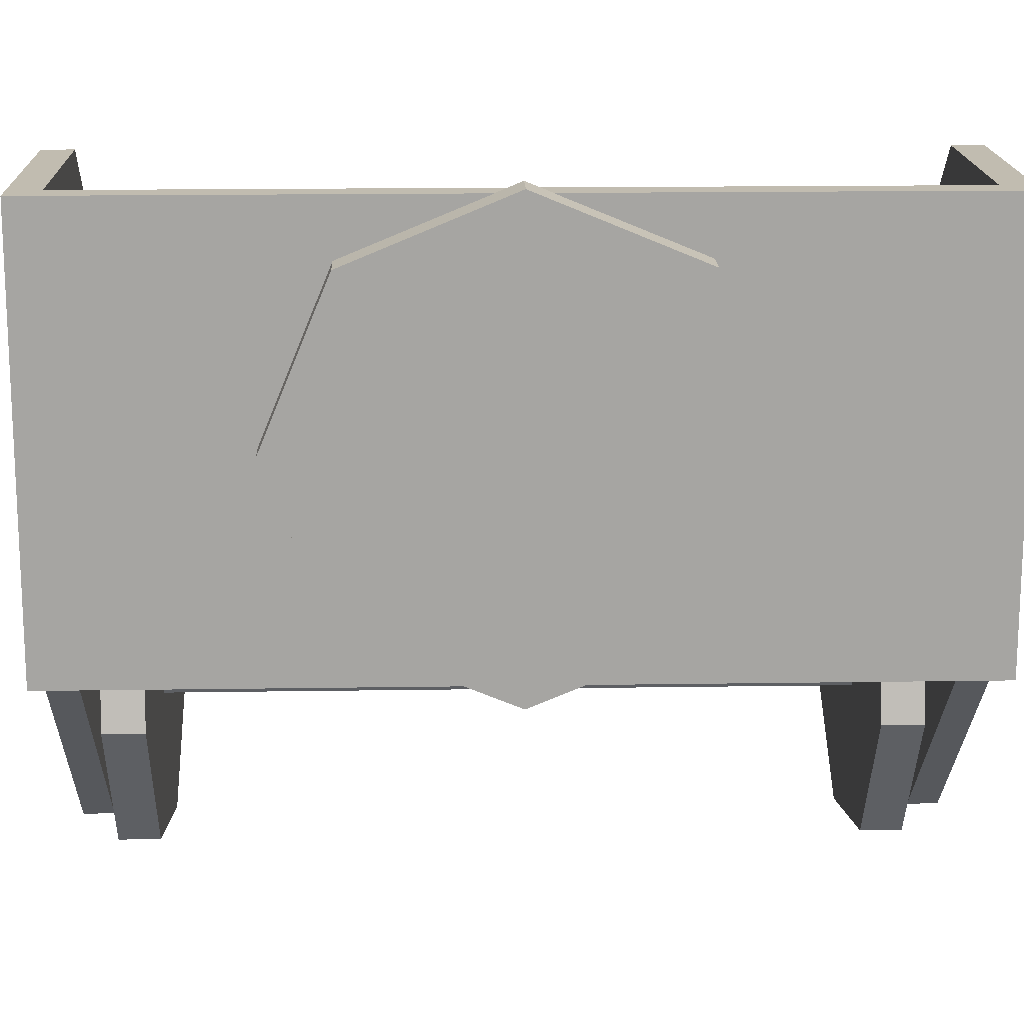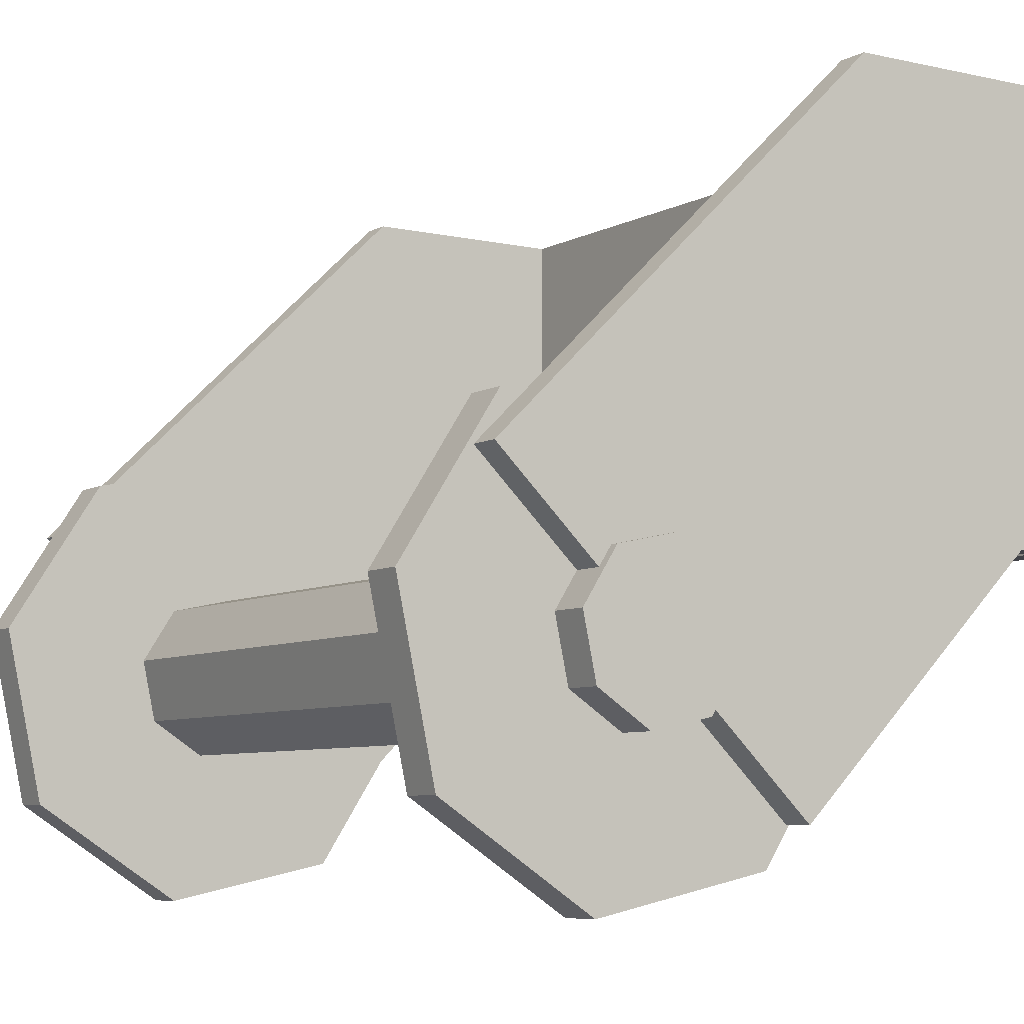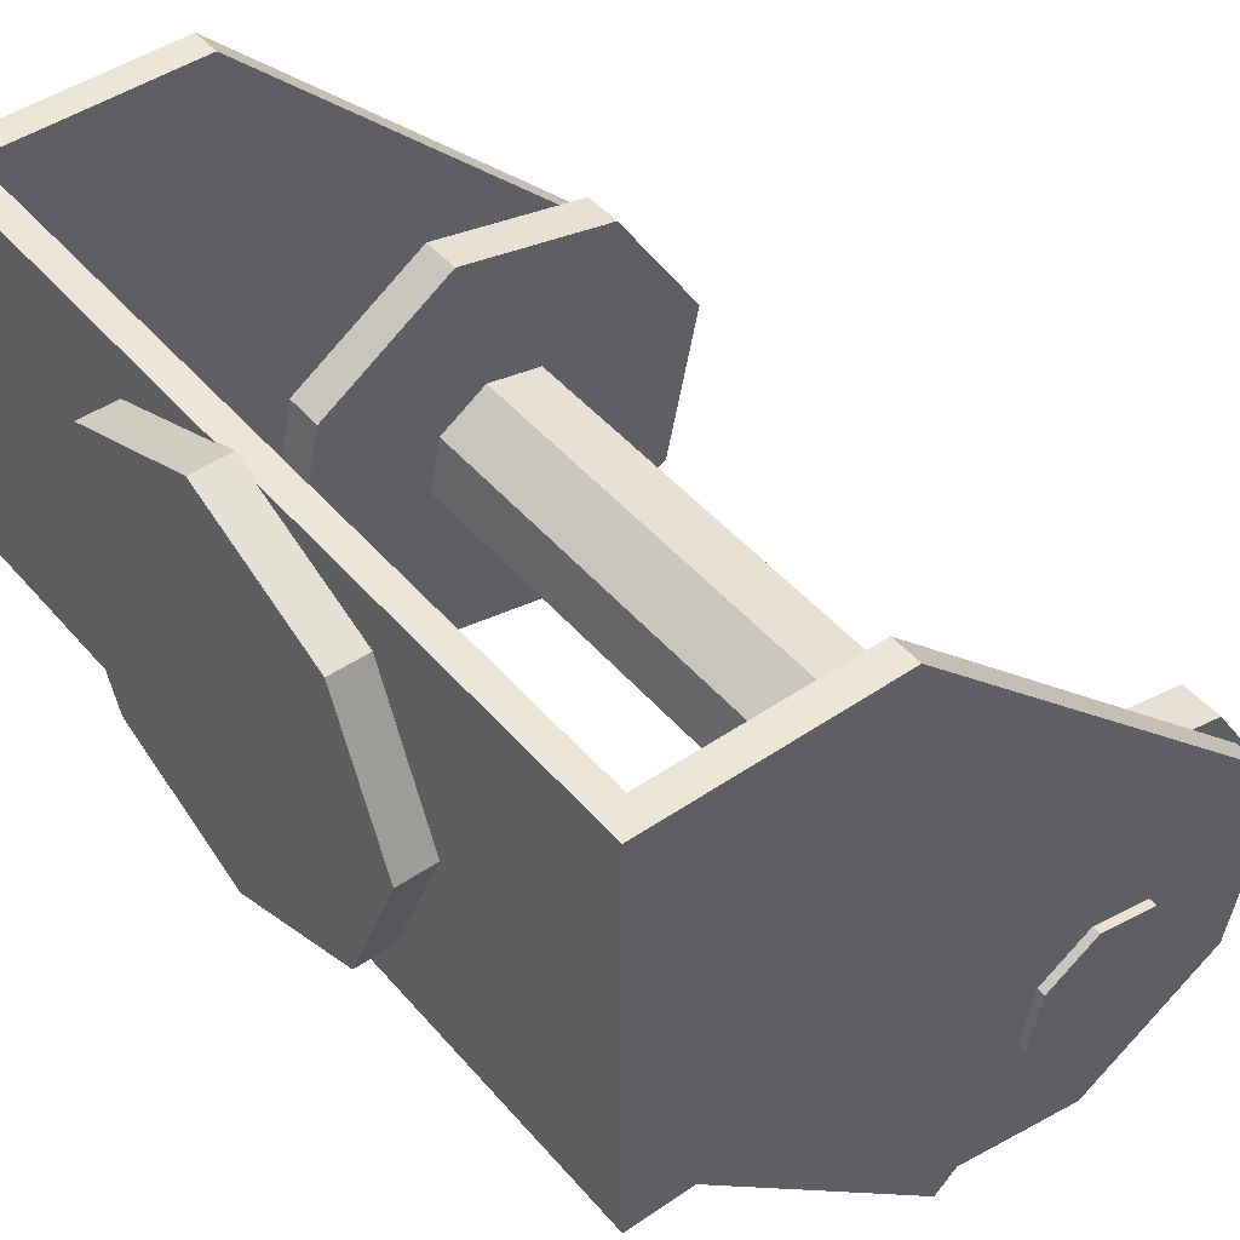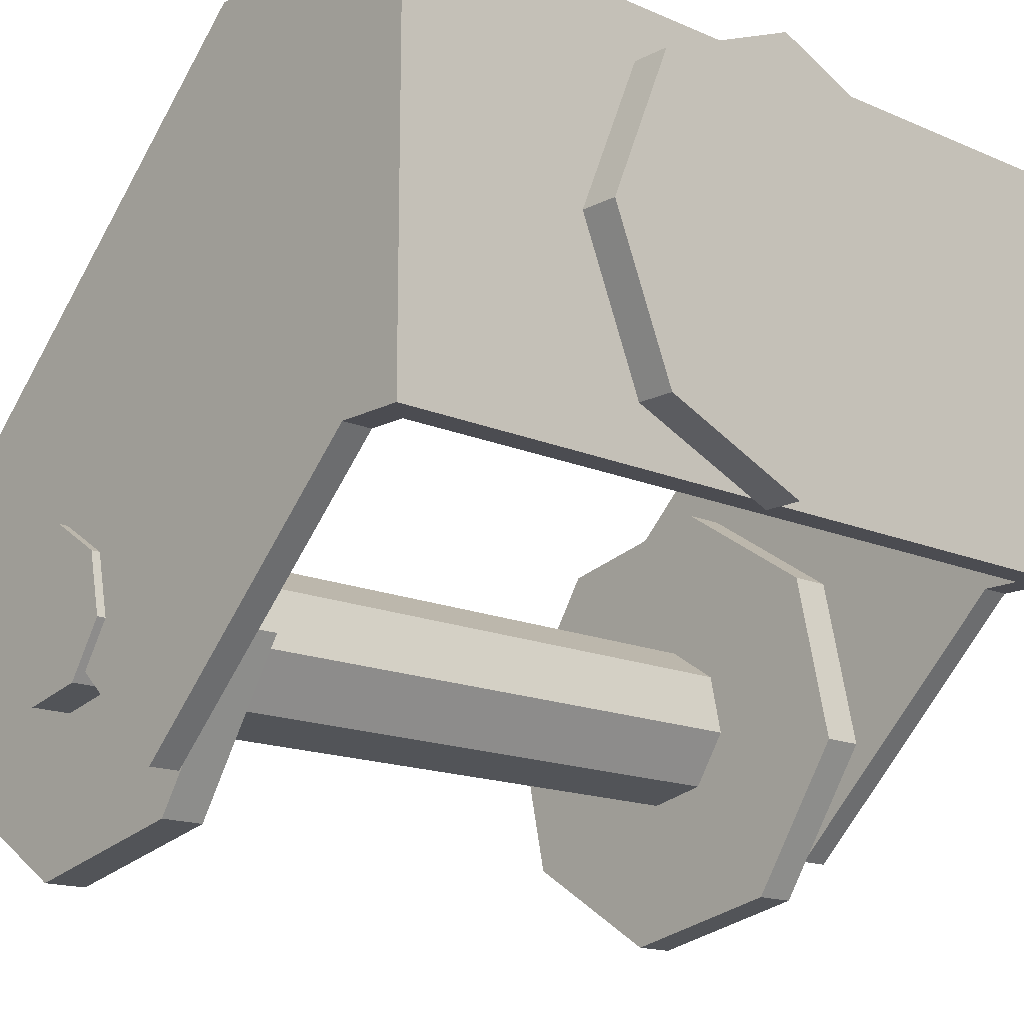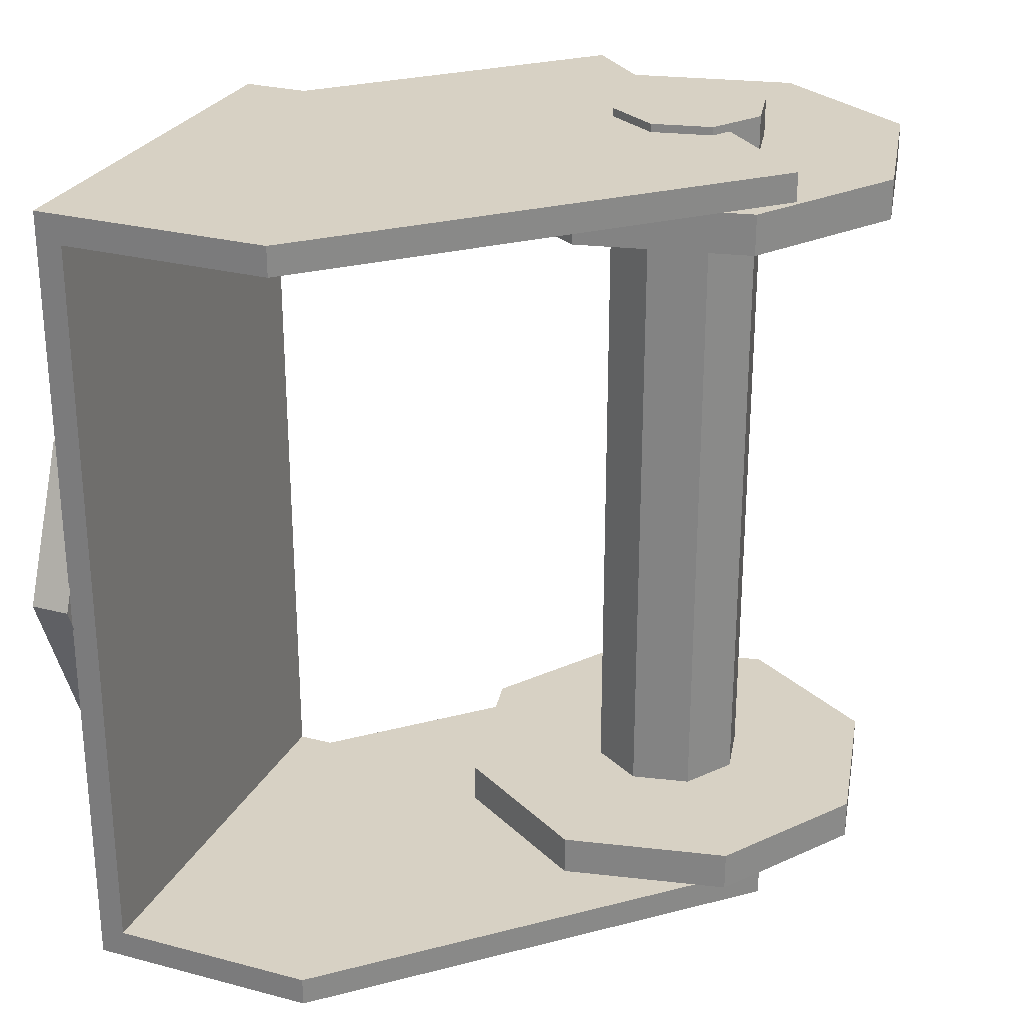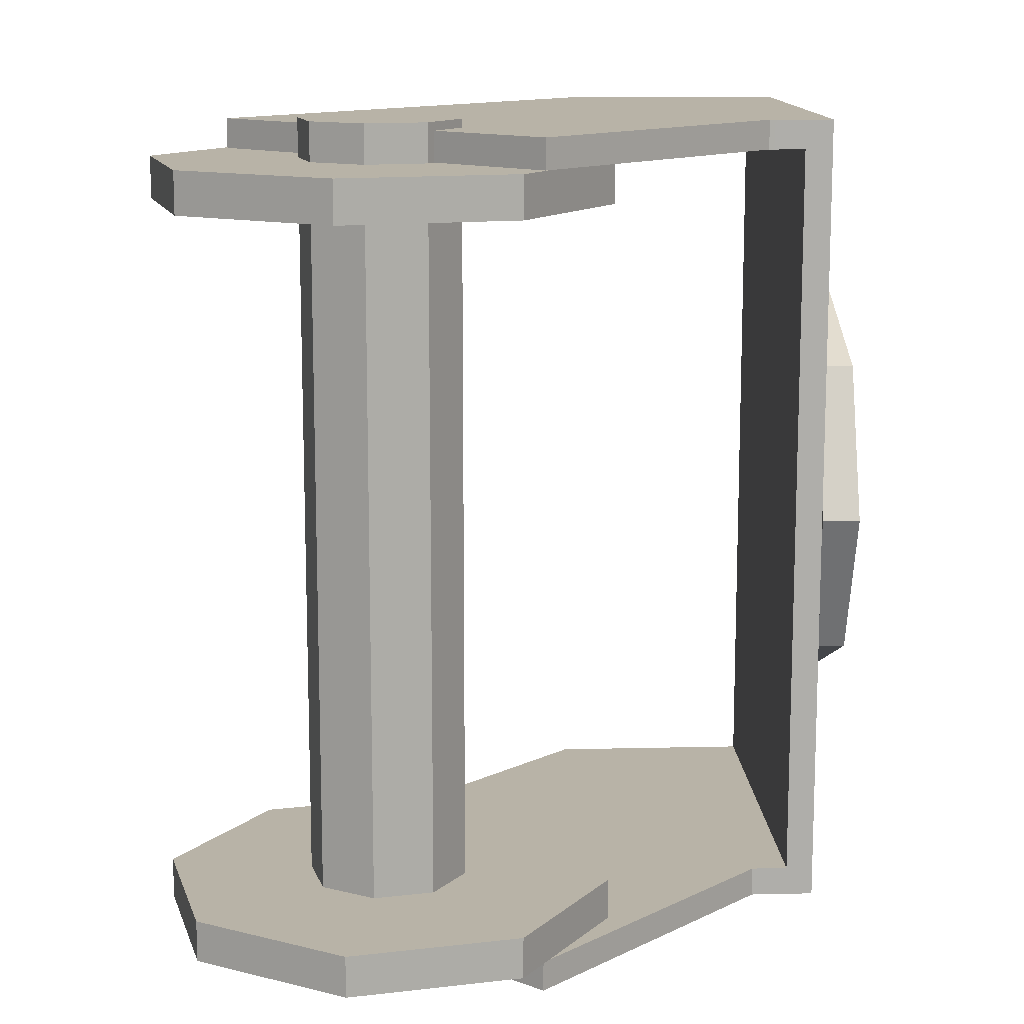
<metadata>
{"format":"obj","ext":"obj","renderer":"f3d","projection":"perspective","resolution":1024,"background":"white","views":[{"elev":16.4,"azim":88.2,"up":"+Y"},{"elev":-6.8,"azim":-33.5,"up":"+Y"},{"elev":46.4,"azim":142.0,"up":"+Y"},{"elev":-15.5,"azim":47.4,"up":"+Y"},{"elev":27.1,"azim":-157.8,"up":"+Z"},{"elev":12.8,"azim":-3.1,"up":"+Z"}]}
</metadata>
<code>
o shoulder_right
v -0.002515 -0.02728 -0.02015
v 0.006396 -0.02539 -0.02015
v 0.01139 -0.0177 -0.02015
v 0.009482 -0.008759 -0.02015
v 0.001809 -0.003789 -0.02015
v -0.00716 -0.005721 -0.02015
v -0.0121 -0.01337 -0.02015
v -0.01019 -0.02231 -0.02015
v -0.002515 -0.02728 -0.01799
v 0.006396 -0.02539 -0.01799
v 0.01139 -0.0177 -0.01799
v 0.009482 -0.008759 -0.01799
v 0.001809 -0.003789 -0.01799
v -0.00716 -0.005721 -0.01799
v -0.0121 -0.01337 -0.01799
v -0.01019 -0.02231 -0.01799
v 0.02365 0.01085 -0.02171
v 0.02362 -0.01096 -0.02171
v 0.02215 -0.01096 -0.02015
v 0.02226 0.01085 -0.02015
v -0.008453 -0.008201 -0.02015
v 0.00754 -0.02346 -0.02015
v 0.00754 -0.02346 -0.02171
v -0.008453 -0.008201 -0.02171
v 0.02562 1.39e-05 0.01138
v 0.02562 0.008033 0.008061
v 0.02562 0.01135 4.18e-05
v 0.02562 0.008032 -0.007977
v 0.02562 1.35e-05 -0.0113
v 0.02562 -0.008005 -0.007977
v 0.02562 -0.01133 4.22e-05
v 0.02562 -0.008005 0.008061
v 0.02356 1.39e-05 0.01138
v 0.02356 0.008033 0.008061
v 0.02356 0.01135 4.18e-05
v 0.02356 0.008032 -0.007977
v 0.02356 1.35e-05 -0.0113
v 0.02356 -0.008005 -0.007977
v 0.02362 -0.01133 4.22e-05
v 0.02356 -0.008005 0.008061
v -0.003822 -0.01793 -0.02215
v -0.004496 -0.01478 -0.02216
v -0.002761 -0.01208 -0.02216
v 0.0004054 -0.0114 -0.02216
v 0.003109 -0.01315 -0.02216
v 0.003783 -0.0163 -0.02216
v 0.002016 -0.01902 -0.02216
v -0.001118 -0.01968 -0.02215
v -0.001118 -0.01968 0.02219
v 0.002017 -0.01902 0.02219
v 0.003784 -0.0163 0.02219
v 0.00311 -0.01315 0.02219
v 0.0004062 -0.0114 0.02219
v -0.00276 -0.01208 0.02219
v -0.004495 -0.01478 0.02219
v -0.003822 -0.01793 0.02219
v -0.008453 -0.008201 0.02174
v 0.00754 -0.02346 0.02174
v 0.00754 -0.02346 0.02018
v -0.008453 -0.008201 0.02018
v 0.02226 0.01085 0.02018
v 0.02216 -0.01096 0.02018
v 0.02362 -0.01096 0.02174
v 0.02365 0.01085 0.02174
v -0.01019 -0.02231 0.01802
v -0.0121 -0.01337 0.01802
v -0.007159 -0.005721 0.01802
v 0.001809 -0.003789 0.01802
v 0.009483 -0.008759 0.01802
v 0.01139 -0.0177 0.01802
v 0.006397 -0.02539 0.01802
v -0.002514 -0.02728 0.01802
v -0.01019 -0.02231 0.02018
v -0.0121 -0.01337 0.02018
v -0.007159 -0.005721 0.02018
v 0.001809 -0.003789 0.02018
v 0.009483 -0.008759 0.02018
v 0.01139 -0.0177 0.02018
v 0.006397 -0.02539 0.02018
v -0.002514 -0.02728 0.02018
v 0.02022 -0.01096 -0.02015
v 0.02022 -0.01096 -0.02171
v 0.02022 -0.01096 0.02174
v 0.02022 -0.01096 0.02018
v 0.01124 0.01085 -0.02015
v 0.01124 0.01085 -0.02171
v 0.01124 0.01085 0.02174
v 0.01124 0.01085 0.02018
f 11 12 13
f 16 9 15
f 25 32 26
f 30 29 28
f 42 48 41
f 44 45 46
f 53 51 52
f 55 56 49
f 65 66 72
f 70 68 69
f 22 81 20
f 81 19 20
f 18 82 17
f 82 23 17
f 63 64 83
f 83 64 58
f 59 61 84
f 84 61 62
f 20 85 22
f 85 21 22
f 24 86 23
f 86 17 23
f 57 58 87
f 87 58 64
f 61 59 88
f 88 59 60
f 88 87 61
f 61 87 64
f 60 87 88
f 60 57 87
f 86 24 21
f 86 21 85
f 17 86 20
f 86 85 20
f 83 62 63
f 83 84 62
f 58 84 83
f 58 59 84
f 81 22 23
f 81 23 82
f 19 81 82
f 19 82 18
f 79 78 76
f 78 77 76
f 80 79 76
f 80 76 75
f 73 80 75
f 73 75 74
f 71 68 70
f 71 67 68
f 66 71 72
f 66 67 71
f 50 55 49
f 50 54 55
f 53 50 51
f 53 54 50
f 60 58 57
f 60 59 58
f 65 72 80
f 65 80 73
f 73 74 66
f 73 66 65
f 74 75 67
f 74 67 66
f 75 76 68
f 75 68 67
f 76 77 69
f 76 69 68
f 77 78 70
f 77 70 69
f 78 79 71
f 78 71 70
f 79 80 72
f 79 72 71
f 9 1 2
f 2 10 9
f 10 3 11
f 10 2 3
f 11 4 12
f 11 3 4
f 12 5 13
f 12 4 5
f 13 6 14
f 13 5 6
f 14 7 15
f 14 6 7
f 15 8 16
f 15 7 8
f 1 16 8
f 1 9 16
f 23 22 21
f 23 21 24
f 40 25 33
f 40 32 25
f 26 33 25
f 26 34 33
f 27 34 26
f 27 35 34
f 28 35 27
f 28 36 35
f 29 36 28
f 29 37 36
f 30 37 29
f 30 38 37
f 31 39 30
f 30 39 38
f 32 39 31
f 32 40 39
f 47 43 44
f 47 44 46
f 42 43 47
f 42 47 48
f 31 30 28
f 31 28 27
f 26 32 31
f 26 31 27
f 10 14 15
f 10 15 9
f 13 14 10
f 13 10 11
f 6 1 8
f 8 7 6
f 1 5 2
f 1 6 5
f 4 3 5
f 5 3 2
f 43 53 44
f 43 54 53
f 44 52 45
f 44 53 52
f 45 51 46
f 45 52 51
f 46 50 47
f 46 51 50
f 47 49 48
f 47 50 49
f 41 49 56
f 41 48 49
f 41 55 42
f 41 56 55
f 42 54 43
f 42 55 54
f 18 62 19
f 18 63 62
f 17 61 64
f 17 20 61
f 19 61 20
f 19 62 61
f 17 63 18
f 17 64 63

</code>
